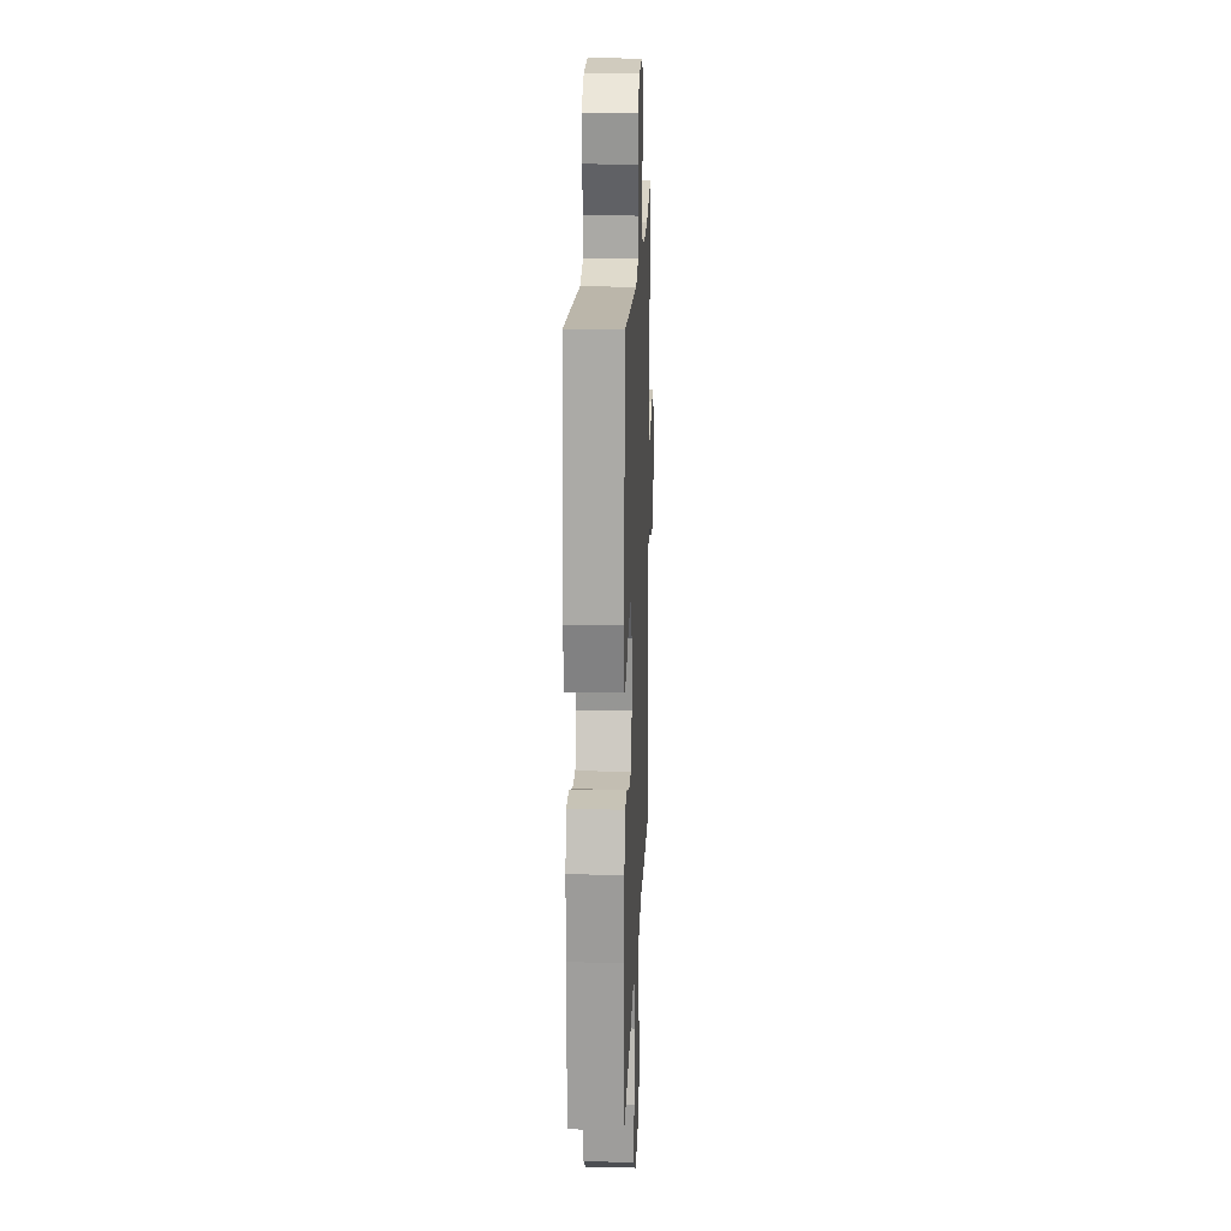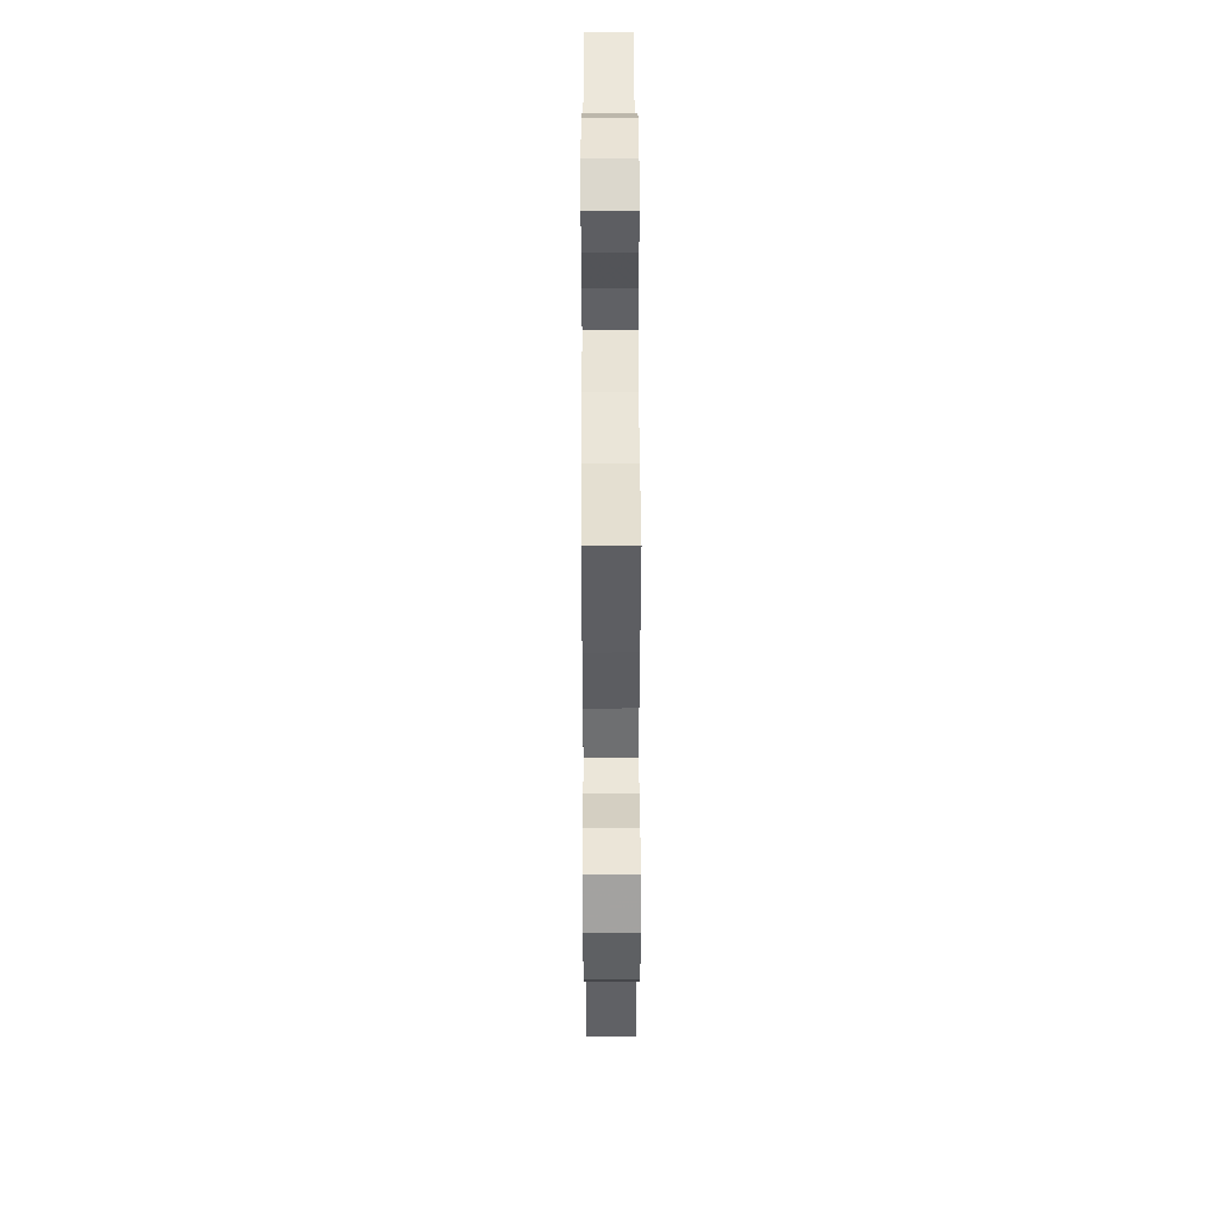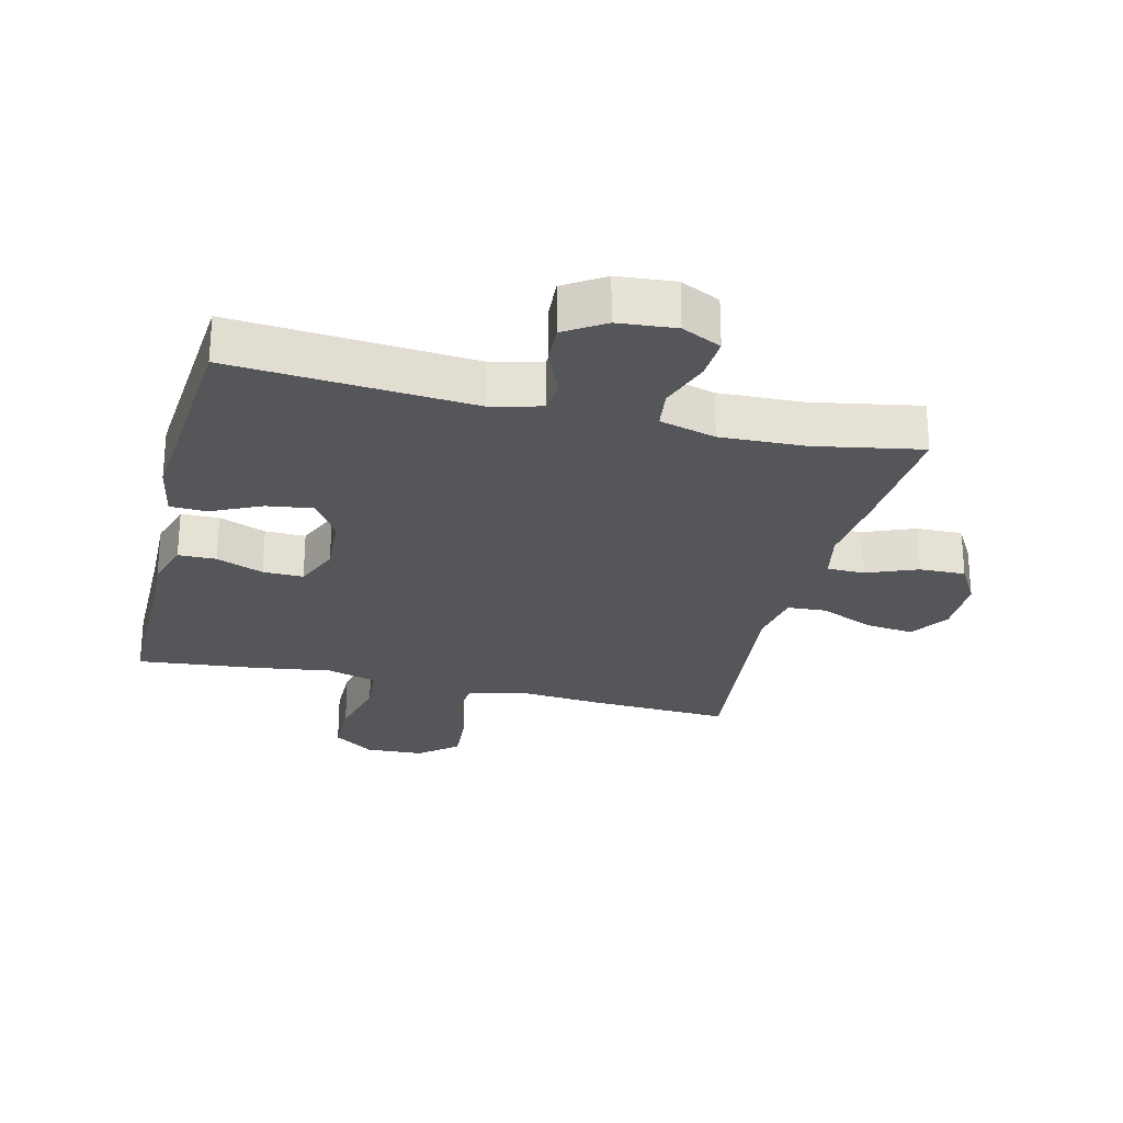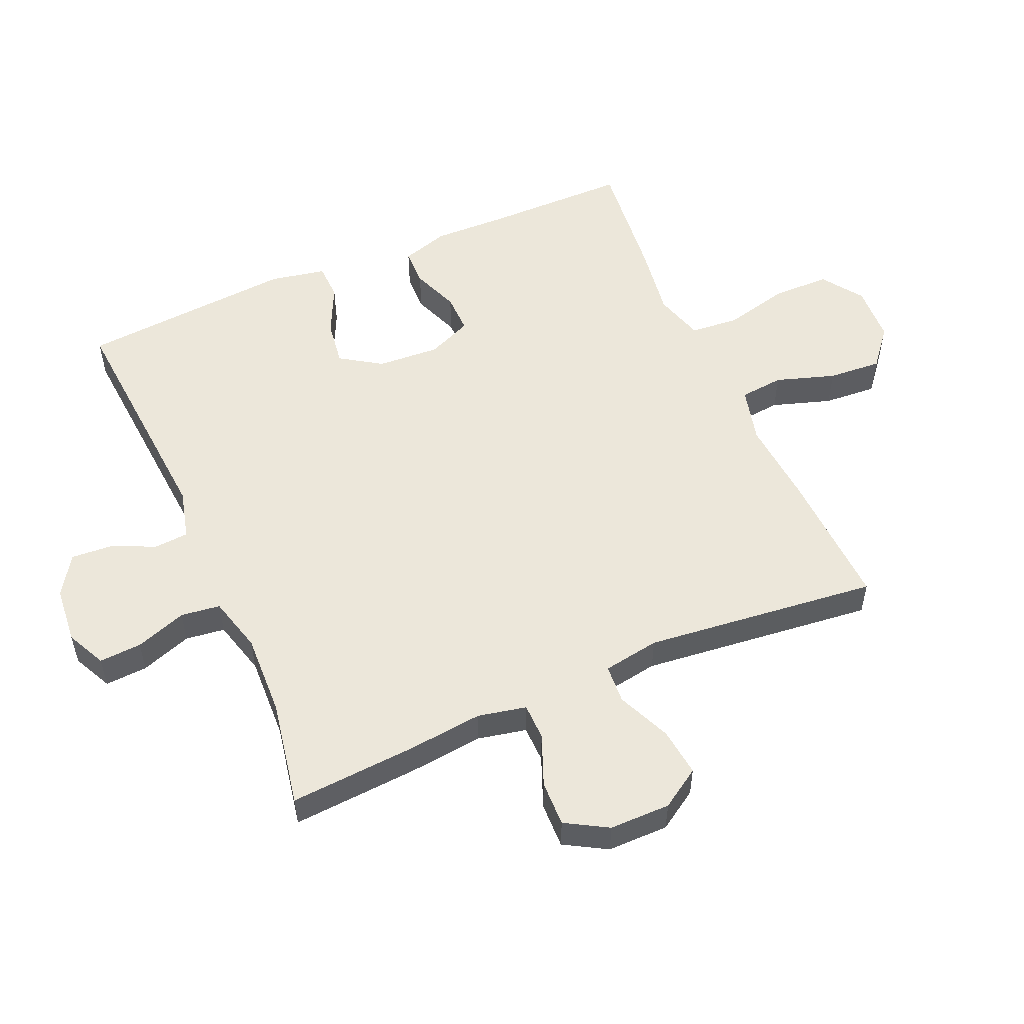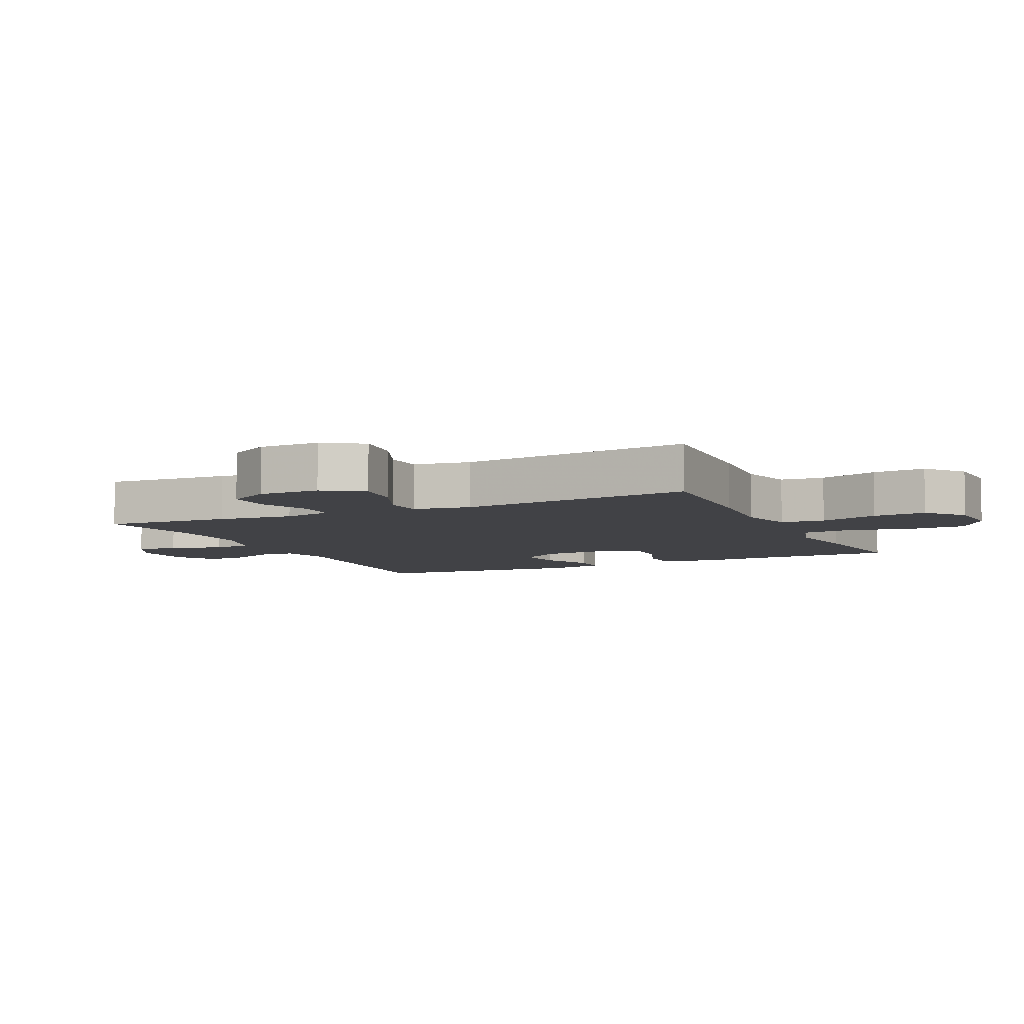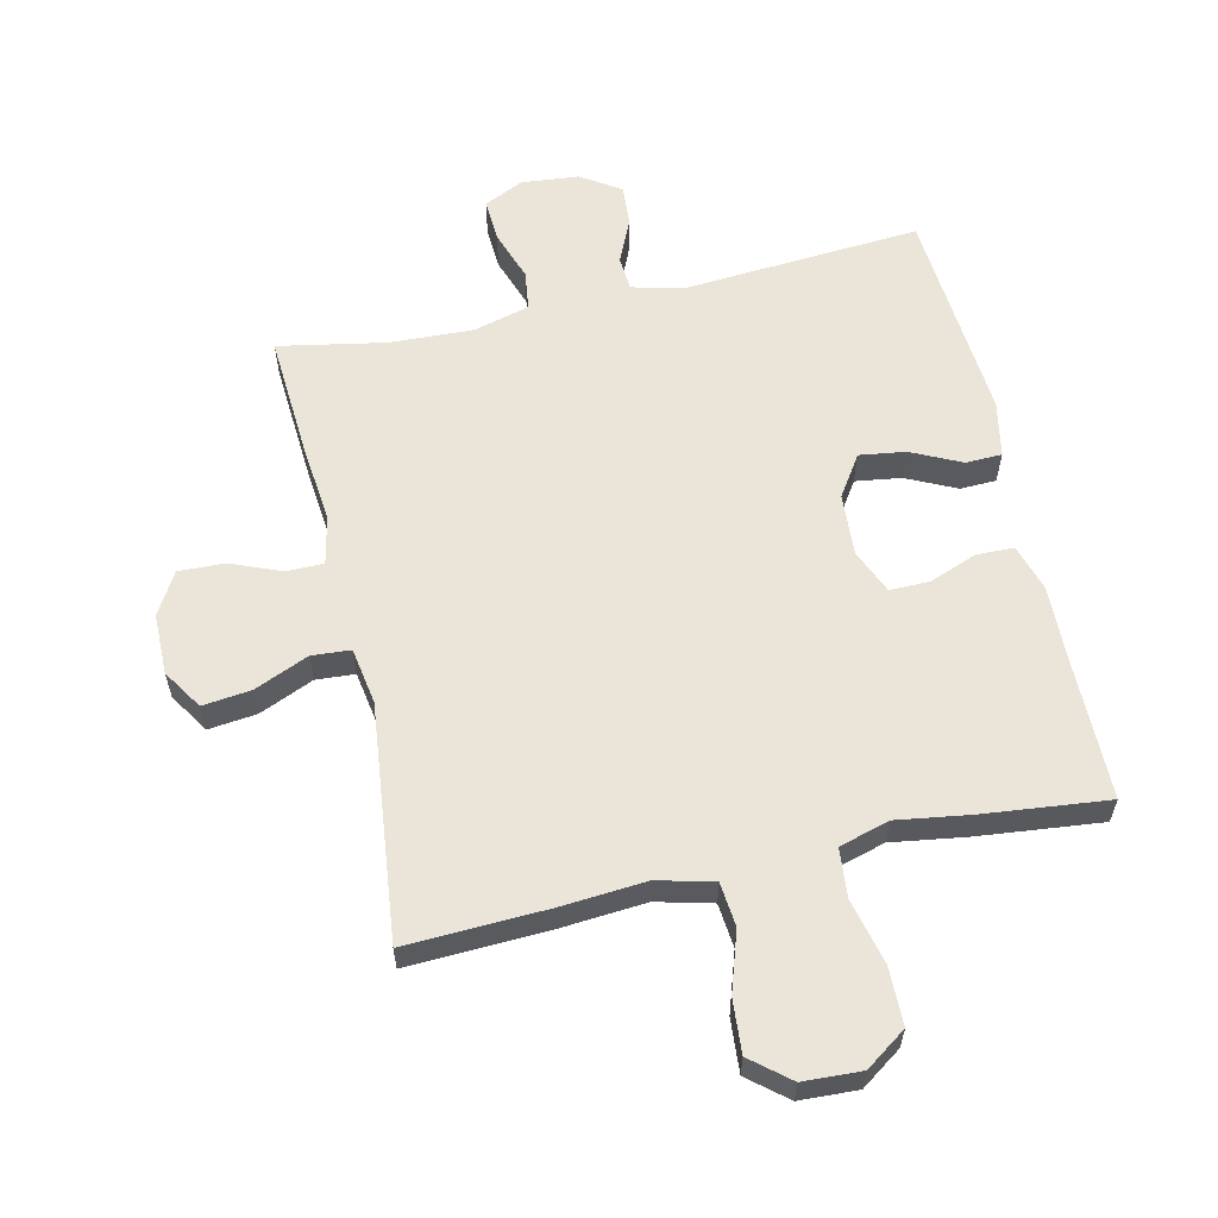
<metadata>
{"format":"obj","ext":"obj","renderer":"f3d","projection":"perspective","resolution":1024,"background":"white","views":[{"elev":18.4,"azim":-87.7,"up":"+Z"},{"elev":47.3,"azim":89.8,"up":"+Z"},{"elev":-26.0,"azim":-13.8,"up":"+Y"},{"elev":53.7,"azim":66.5,"up":"+Y"},{"elev":-6.7,"azim":115.3,"up":"+Y"},{"elev":59.6,"azim":167.4,"up":"+Y"}]}
</metadata>
<code>
v -0.5 0.07 0.5
v -0.125 0.07 0.471
v -0.046 0.07 0.491
v -0.042 0.07 0.545
v -0.073 0.07 0.615
v -0.077 0.07 0.679
v -0.015 0.07 0.719
v 0.075 0.07 0.727
v 0.137 0.07 0.697
v 0.133 0.07 0.63
v 0.105 0.07 0.55
v 0.113 0.07 0.488
v 0.201 0.07 0.464
v 0.332 0.07 0.469
v 0.5 0.07 0.5
v 0.486 0.07 0.301
v 0.473 0.07 0.182
v 0.489 0.07 0.106
v 0.547 0.07 0.105
v 0.627 0.07 0.137
v 0.699 0.07 0.139
v 0.737 0.07 0.073
v 0.737 0.07 -0.023
v 0.697 0.07 -0.085
v 0.621 0.07 -0.076
v 0.536 0.07 -0.039
v 0.475 0.07 -0.043
v 0.46 0.07 -0.132
v 0.5 0.07 -0.5
v 0.278 0.07 -0.49
v 0.146 0.07 -0.479
v 0.058 0.07 -0.501
v 0.051 0.07 -0.57
v 0.081 0.07 -0.663
v 0.087 0.07 -0.747
v 0.027 0.07 -0.796
v -0.064 0.07 -0.8
v -0.128 0.07 -0.755
v -0.129 0.07 -0.665
v -0.104 0.07 -0.562
v -0.111 0.07 -0.486
v -0.189 0.07 -0.463
v -0.306 0.07 -0.48
v -0.5 0.07 -0.5
v -0.501 0.07 -0.274
v -0.504 0.07 -0.158
v -0.481 0.07 -0.084
v -0.422 0.07 -0.083
v -0.348 0.07 -0.112
v -0.285 0.07 -0.113
v -0.255 0.07 -0.043
v -0.261 0.07 0.055
v -0.303 0.07 0.119
v -0.375 0.07 0.109
v -0.453 0.07 0.072
v -0.51 0.07 0.074
v -0.527 0.07 0.162
v -0.5 0 0.5
v -0.125 0 0.471
v -0.046 0 0.491
v -0.042 0 0.545
v -0.073 0 0.615
v -0.077 0 0.679
v -0.015 0 0.719
v 0.075 0 0.727
v 0.137 0 0.697
v 0.133 0 0.63
v 0.105 0 0.55
v 0.113 0 0.488
v 0.201 0 0.464
v 0.332 0 0.469
v 0.5 0 0.5
v 0.486 0 0.301
v 0.473 0 0.182
v 0.489 0 0.106
v 0.547 0 0.105
v 0.627 0 0.137
v 0.699 0 0.139
v 0.737 0 0.073
v 0.737 0 -0.023
v 0.697 0 -0.085
v 0.621 0 -0.076
v 0.536 0 -0.039
v 0.475 0 -0.043
v 0.46 0 -0.132
v 0.5 0 -0.5
v 0.278 0 -0.49
v 0.146 0 -0.479
v 0.058 0 -0.501
v 0.051 0 -0.57
v 0.081 0 -0.663
v 0.087 0 -0.747
v 0.027 0 -0.796
v -0.064 0 -0.8
v -0.128 0 -0.755
v -0.129 0 -0.665
v -0.104 0 -0.562
v -0.111 0 -0.486
v -0.189 0 -0.463
v -0.306 0 -0.48
v -0.5 0 -0.5
v -0.501 0 -0.274
v -0.504 0 -0.158
v -0.481 0 -0.084
v -0.422 0 -0.083
v -0.348 0 -0.112
v -0.285 0 -0.113
v -0.255 0 -0.043
v -0.261 0 0.055
v -0.303 0 0.119
v -0.375 0 0.109
v -0.453 0 0.072
v -0.51 0 0.074
v -0.527 0 0.162
f 57 1 2
f 56 57 2
f 55 56 2
f 54 55 2
f 53 54 2 3
f 52 53 3
f 51 52 3
f 47 48 49
f 46 47 49
f 45 46 49
f 45 49 50
f 44 45 50
f 43 44 50
f 42 43 50
f 41 42 50 51
f 38 39 40
f 37 38 40
f 36 37 40
f 35 36 40
f 34 35 40
f 33 34 40
f 32 33 40 41
f 41 51 3
f 32 41 3
f 31 32 3
f 31 3 4
f 30 31 4
f 29 30 4
f 28 29 4
f 24 25 26
f 23 24 26
f 22 23 26
f 21 22 26
f 20 21 26
f 19 20 26
f 18 19 26 27
f 28 4 5
f 27 28 5
f 18 27 5
f 17 18 5
f 14 15 16 17
f 9 10 11
f 8 9 11
f 7 8 11
f 6 7 11
f 5 6 11
f 5 11 12
f 17 5 12
f 13 14 17
f 12 13 17
f 59 58 114
f 59 114 113
f 59 113 112
f 59 112 111
f 60 59 111 110
f 60 110 109
f 60 109 108
f 106 105 104
f 106 104 103
f 106 103 102
f 107 106 102
f 107 102 101
f 107 101 100
f 107 100 99
f 108 107 99 98
f 97 96 95
f 97 95 94
f 97 94 93
f 97 93 92
f 97 92 91
f 97 91 90
f 98 97 90 89
f 60 108 98
f 60 98 89
f 60 89 88
f 61 60 88
f 61 88 87
f 61 87 86
f 61 86 85
f 83 82 81
f 83 81 80
f 83 80 79
f 83 79 78
f 83 78 77
f 83 77 76
f 84 83 76 75
f 62 61 85
f 62 85 84
f 62 84 75
f 62 75 74
f 74 73 72 71
f 68 67 66
f 68 66 65
f 68 65 64
f 68 64 63
f 68 63 62
f 69 68 62
f 69 62 74
f 74 71 70
f 74 70 69
f 1 58 59 2
f 2 59 60 3
f 3 60 61 4
f 4 61 62 5
f 5 62 63 6
f 6 63 64 7
f 7 64 65 8
f 8 65 66 9
f 9 66 67 10
f 10 67 68 11
f 11 68 69 12
f 12 69 70 13
f 13 70 71 14
f 14 71 72 15
f 15 72 73 16
f 16 73 74 17
f 17 74 75 18
f 18 75 76 19
f 19 76 77 20
f 20 77 78 21
f 21 78 79 22
f 22 79 80 23
f 23 80 81 24
f 24 81 82 25
f 25 82 83 26
f 26 83 84 27
f 27 84 85 28
f 28 85 86 29
f 29 86 87 30
f 30 87 88 31
f 31 88 89 32
f 32 89 90 33
f 33 90 91 34
f 34 91 92 35
f 35 92 93 36
f 36 93 94 37
f 37 94 95 38
f 38 95 96 39
f 39 96 97 40
f 40 97 98 41
f 41 98 99 42
f 42 99 100 43
f 43 100 101 44
f 44 101 102 45
f 45 102 103 46
f 46 103 104 47
f 47 104 105 48
f 48 105 106 49
f 49 106 107 50
f 50 107 108 51
f 51 108 109 52
f 52 109 110 53
f 53 110 111 54
f 54 111 112 55
f 55 112 113 56
f 56 113 114 57
f 57 114 58 1

</code>
